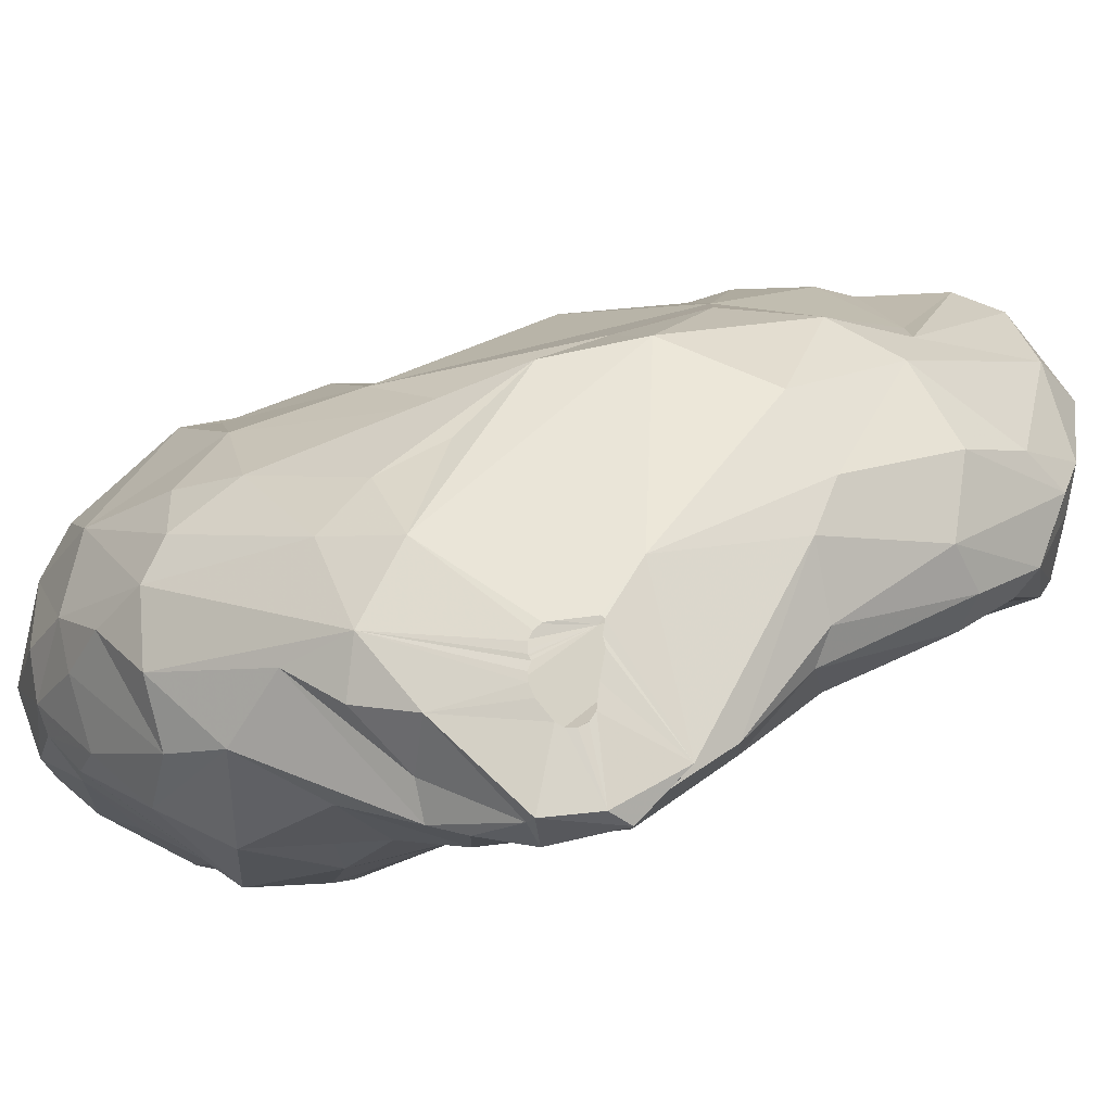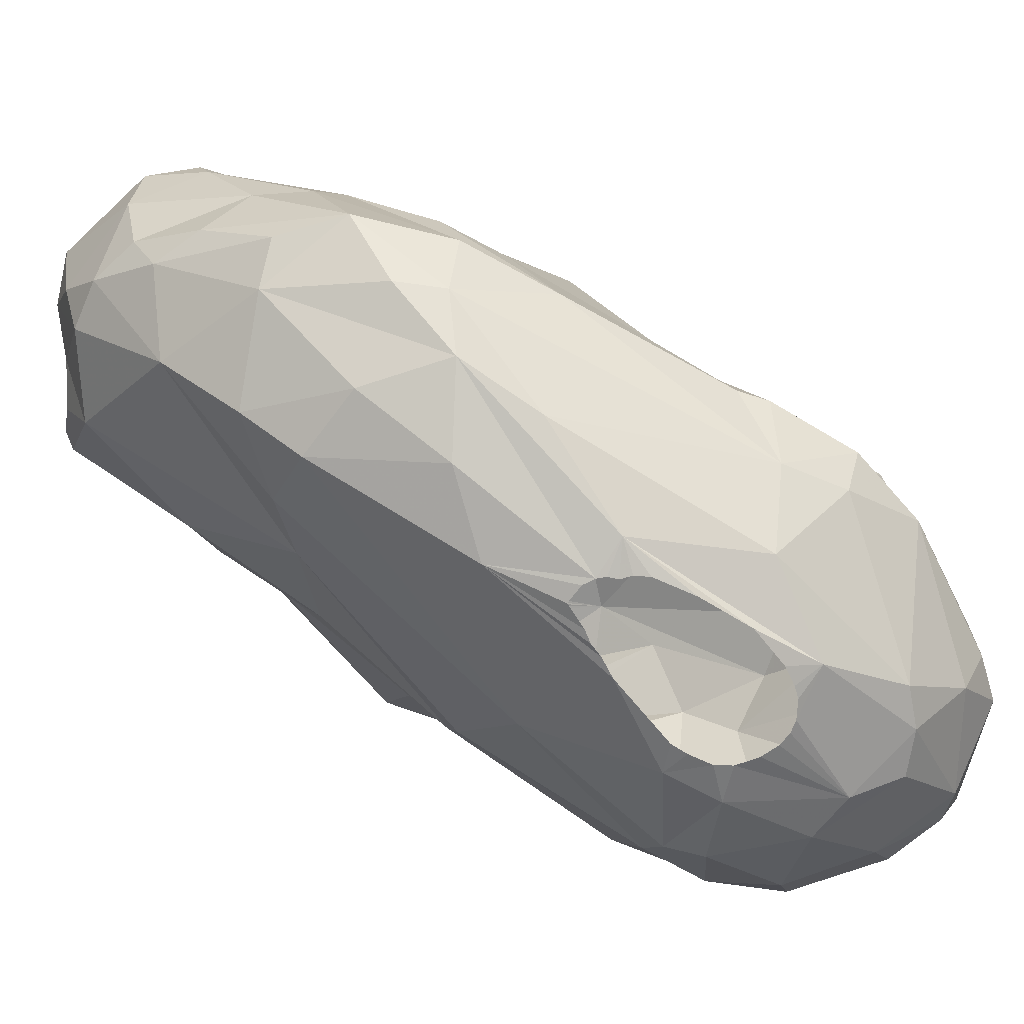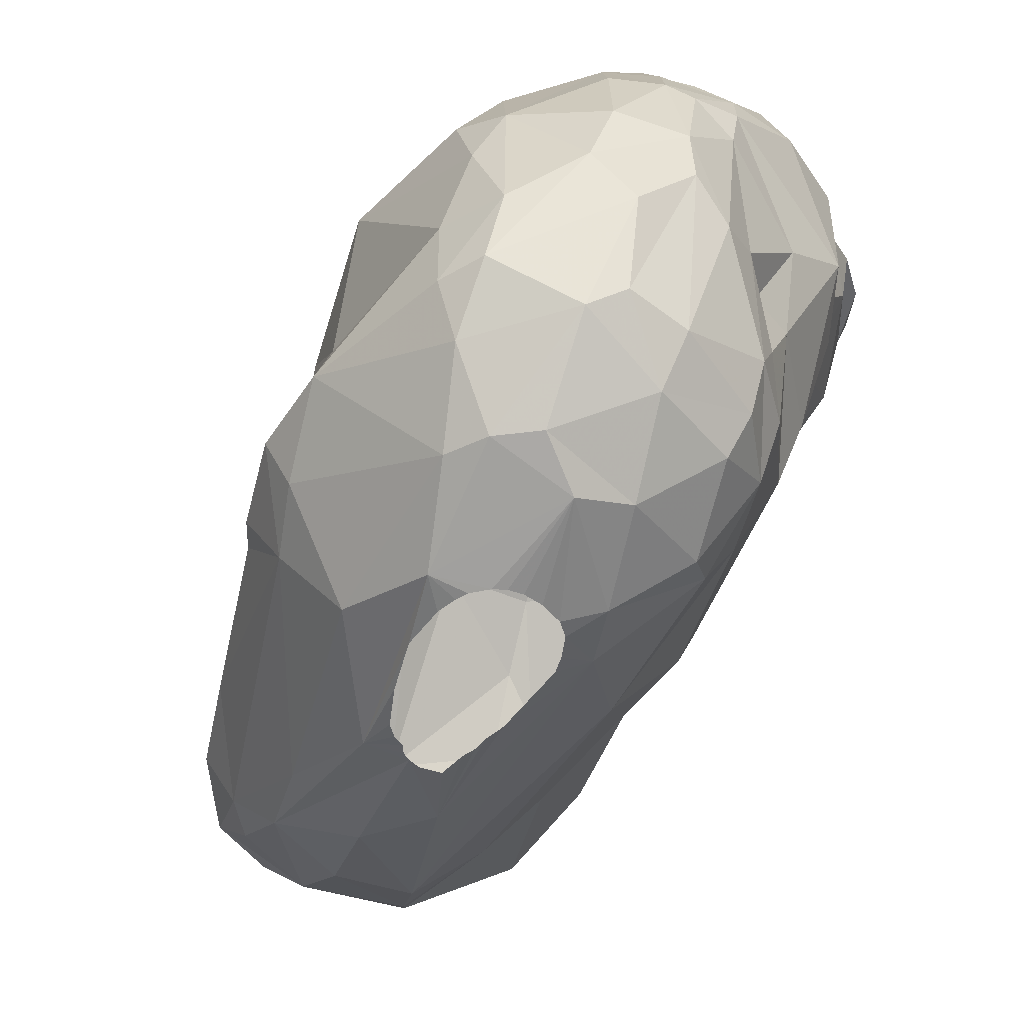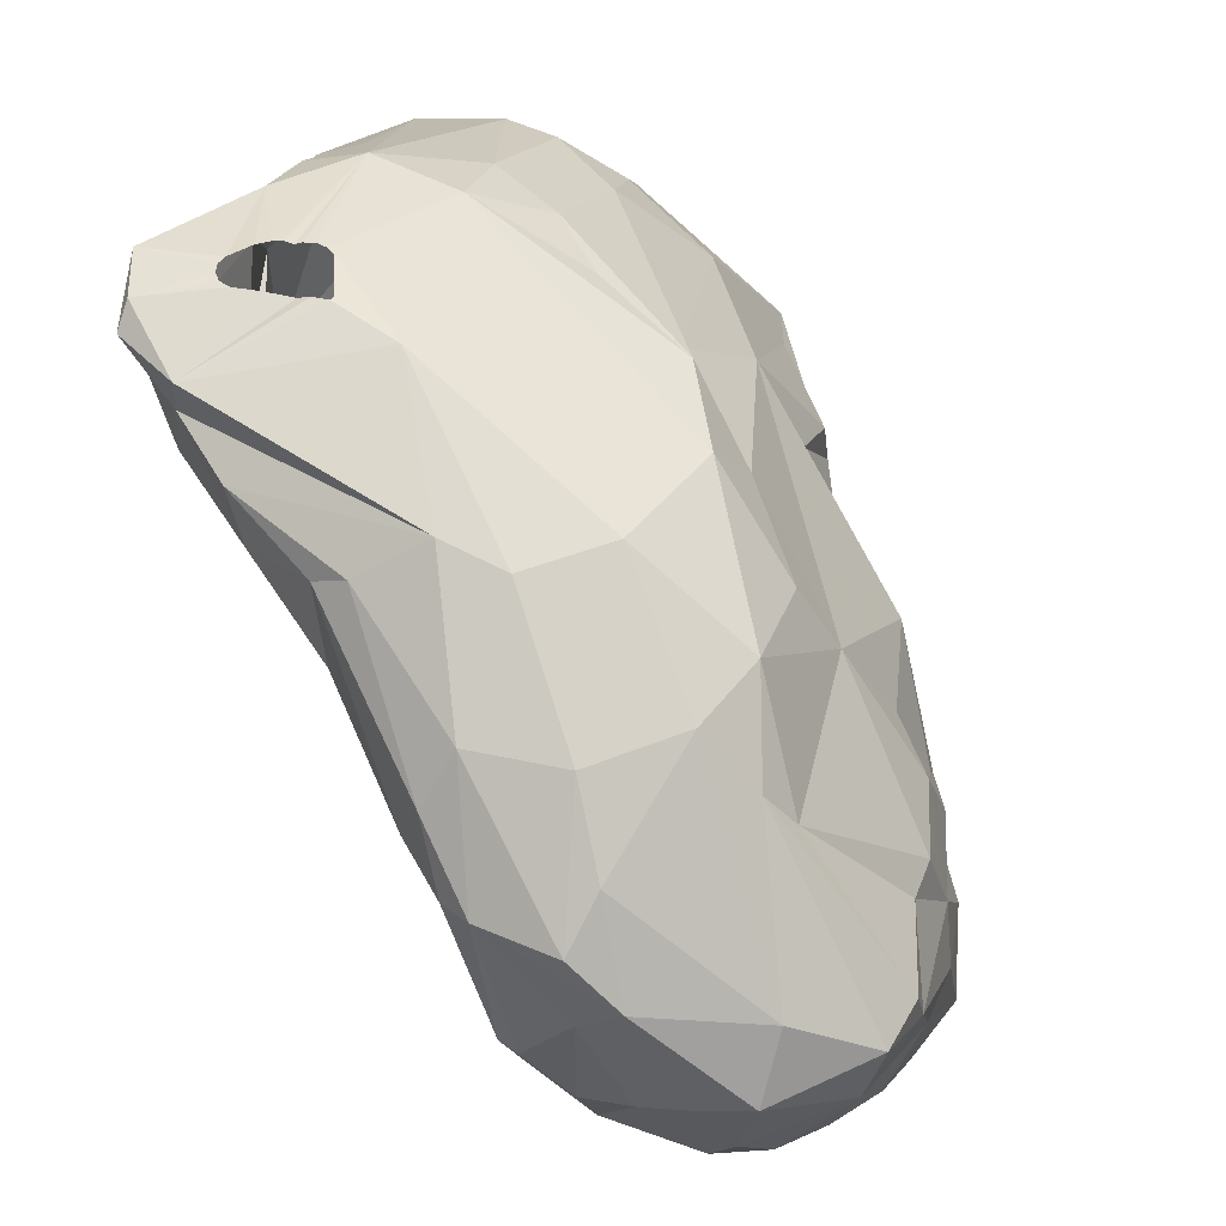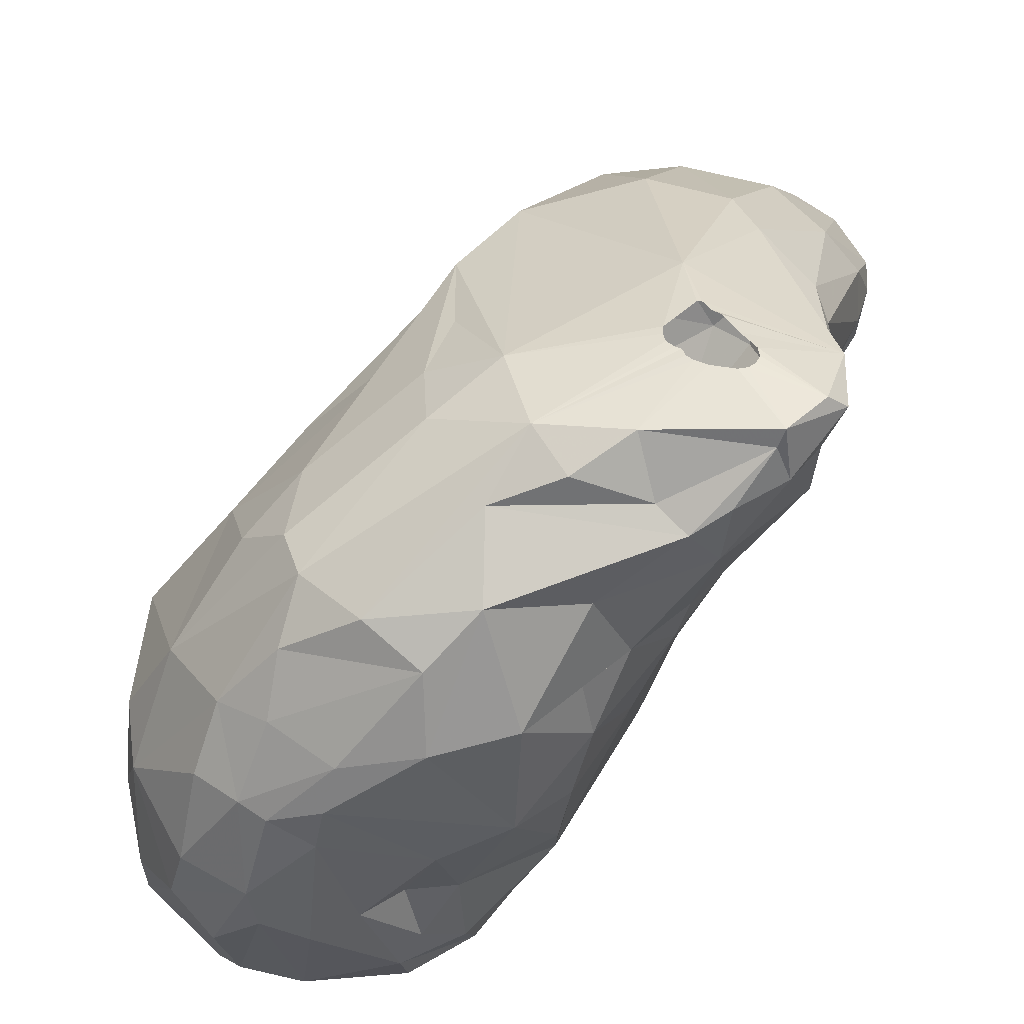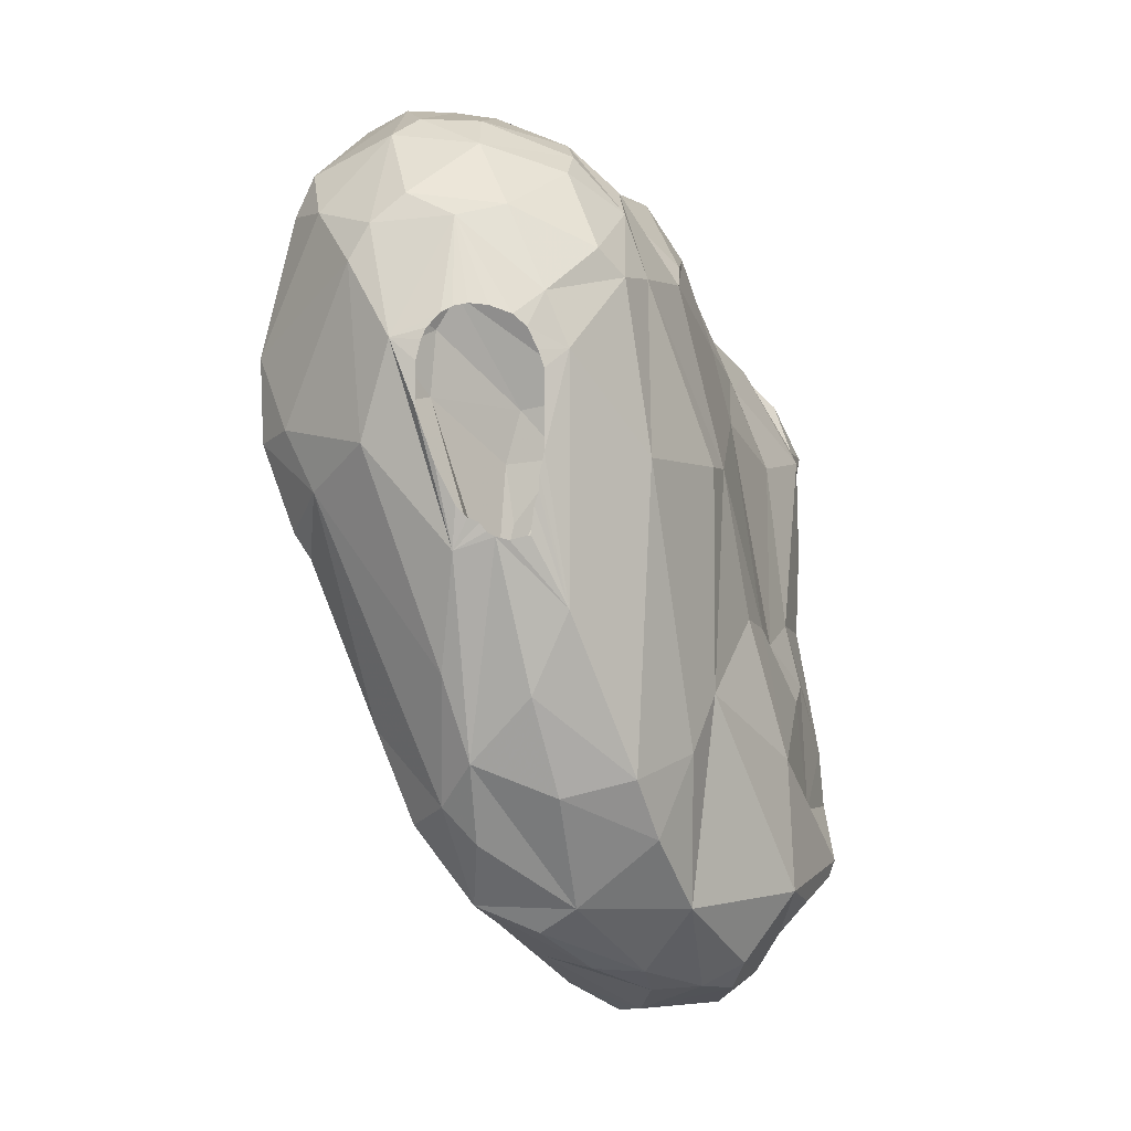
<metadata>
{"format":"obj","ext":"obj","renderer":"f3d","projection":"perspective","resolution":1024,"background":"white","views":[{"elev":67.8,"azim":-126.7,"up":"+Z"},{"elev":-70.7,"azim":39.3,"up":"+Z"},{"elev":-48.2,"azim":146.5,"up":"+Z"},{"elev":49.5,"azim":-31.8,"up":"+Z"},{"elev":43.9,"azim":-167.5,"up":"+Z"},{"elev":-5.6,"azim":174.7,"up":"+Y"}]}
</metadata>
<code>
v 281.7 126.9 361.8
v 282.1 124.7 361.8
v 282.2 127.3 362.4
v 282.3 112.8 354.6
v 282.3 125.2 360.3
v 282.3 122.9 359.7
v 282.3 127 360.3
v 282.4 114.9 354.9
v 282.5 111.8 354.9
v 282.5 114.2 356.4
v 282.6 122.7 357.6
v 282.6 126.2 357.9
v 282.6 110.9 351
v 282.8 110.3 351
v 282.9 128.8 360.6
v 282.9 119.4 356.1
v 282.9 119.9 358.8
v 283.2 128.8 362.4
v 283.4 128.9 361.8
v 283.4 117.2 352.8
v 283.5 119 359.4
v 283.6 112.7 351
v 283.7 114.3 357.9
v 283.8 109.3 352.8
v 283.8 109.7 354.9
v 283.9 119.5 353.4
v 283.9 116.5 351
v 283.9 109.5 349.2
v 284.3 125.5 354.9
v 284.3 126.3 362.7
v 284.3 130 360.3
v 284.3 126.7 362.7
v 284.4 126 362.7
v 284.5 126.9 362.7
v 284.6 129.8 358.2
v 284.6 108.4 353.7
v 284.8 110 347.1
v 284.8 127 362.7
v 284.9 118.6 351
v 284.9 108.4 349.5
v 285 125.5 362.7
v 285 114.4 347.1
v 285.1 110.3 356.1
v 285.4 130.7 359.7
v 285.4 118.1 360.6
v 285.5 128.5 354.9
v 285.5 107 350.7
v 285.6 127 362.7
v 285.6 124.8 362.7
v 285.6 119 348.3
v 285.7 112.3 357.9
v 285.8 128.7 353.7
v 285.9 124.7 362.7
v 286 126.9 362.7
v 286.2 124.4 362.7
v 286.2 126.7 351
v 286.2 126.8 362.7
v 286.4 124.4 362.7
v 286.4 130.2 360.3
v 286.4 119.2 346.5
v 286.4 126.5 362.7
v 286.5 116.4 360.3
v 286.5 107.5 347.1
v 286.6 126.5 362.7
v 286.7 106.6 348.6
v 286.8 131 355.2
v 286.8 106 351
v 286.9 126.3 362.7
v 286.9 129.3 351
v 287 126 362.7
v 287.1 125.7 362.7
v 287.1 122.4 362.4
v 287.1 129.4 362.1
v 287.5 124.1 345
v 287.5 132.2 352.8
v 287.7 132 357.9
v 287.9 132.2 354.9
v 287.9 106.7 352.8
v 288 106.8 347.1
v 288 116.5 343.8
v 288 124 343.8
v 288.1 132.5 350.4
v 288.7 131.5 347.1
v 288.7 130.7 361.2
v 288.8 111.9 357.9
v 288.8 109.5 343.8
v 288.9 114.5 342.6
v 288.9 130.4 345.3
v 289.1 134.4 354.9
v 289.3 116 360.3
v 289.3 134.6 351
v 289.7 106.7 347.1
v 289.8 110.6 356.1
v 289.8 105.9 349.2
v 290 129.4 361.8
v 290.1 107.4 345.6
v 290.1 111.8 341.7
v 290.4 105.7 351
v 290.4 129.9 342
v 290.4 133.4 358.5
v 290.5 123.8 340.5
v 290.6 110.1 354.9
v 290.9 131.3 360.3
v 291 113.7 340.5
v 291.1 132.1 342.3
v 291.1 134 347.1
v 291.1 133.2 343.8
v 291.2 112.9 357.9
v 291.3 129.6 340.5
v 291.3 126.8 361.8
v 291.5 135.1 349.5
v 291.6 135.6 354.6
v 291.8 134.7 357
v 291.9 107.5 345.6
v 291.9 106.6 351
v 292.2 134.4 345
v 292.2 106.7 349.8
v 292.2 130.4 339.9
v 292.7 109.5 342.9
v 292.7 134.5 347.1
v 292.8 134 342.3
v 292.8 134.8 343.8
v 292.9 117.7 359.7
v 293.1 133.2 341.1
v 293.2 128.6 360.6
v 293.3 118.8 338.7
v 293.3 126.9 338.4
v 293.4 107.8 347.1
v 293.4 113 340.5
v 293.4 123.9 360.3
v 293.5 109 351
v 293.6 114.9 357
v 293.7 134 357.9
v 293.7 135.7 347.1
v 293.8 108.8 343.8
v 293.8 126.3 360.3
v 294.1 128.7 338.4
v 294.1 136.1 354
v 294.1 123.7 338.1
v 294.1 126.2 338.1
v 294.2 120.6 359.7
v 294.3 122.9 338.1
v 294.3 118 357.9
v 294.3 122.4 338.1
v 294.3 126.8 338.1
v 294.4 136.5 352.5
v 294.4 116.2 339.3
v 294.4 122 338.1
v 294.5 114.1 354.9
v 294.5 121.1 338.1
v 294.5 109.8 351
v 294.6 127.5 338.1
v 294.6 136.5 351
v 294.9 108.9 347.1
v 295.1 136.4 346.5
v 295.1 127.9 338.1
v 295.2 122.6 357.9
v 295.2 120.9 338.1
v 295.2 131.7 339.3
v 295.3 109.8 348.6
v 295.6 121 338.1
v 295.8 135.2 342.6
v 295.8 128.2 338.1
v 295.9 132.6 357.9
v 295.9 121.2 338.1
v 295.9 109.6 343.8
v 295.9 111.6 342
v 296 134.1 341.1
v 296 111.9 351
v 296 136.6 351.9
v 296.1 113.6 351.9
v 296.1 121.4 338.1
v 296.1 134.2 356.4
v 296.2 135.3 354.6
v 296.2 114.1 340.5
v 296.5 121.6 338.1
v 296.5 136.8 347.4
v 296.5 128.2 338.1
v 296.7 131.2 357.9
v 296.7 137 348.9
v 296.8 121.9 338.1
v 296.9 131.2 339
v 296.9 128.6 357.9
v 296.9 120.6 338.4
v 296.9 136.3 352.2
v 296.9 128.1 338.1
v 297 112.2 348.6
v 297 112.8 342
v 297.1 116.9 339.9
v 297.2 113.3 348.9
v 297.3 127.9 338.1
v 297.5 123.2 338.1
v 297.8 127.4 338.1
v 297.8 135.3 342.9
v 297.9 112.2 343.8
v 297.9 134.6 354.3
v 297.9 127 338.1
v 298 114.2 347.4
v 298.1 126.4 338.1
v 298.1 125 338.1
v 298.1 136.4 345.6
v 298.3 123.7 354.9
v 298.3 130.2 356.4
v 298.4 132.1 339.9
v 298.4 135.6 352.2
v 298.5 116.7 351
v 298.8 134.6 342.3
v 298.9 136.4 349.2
v 298.9 127.2 338.4
v 299.1 115.3 343.8
v 299.1 122.4 352.2
v 299.4 136 347.1
v 299.5 127.7 354.9
v 299.5 131.1 339.9
v 299.7 124 339.3
v 299.8 121.6 349.5
v 300 132.5 353.7
v 300.1 120.3 347.1
v 300.1 129.9 339.9
v 300.7 123.6 351
v 300.9 134.1 350.1
v 301.1 131.9 342
v 301.1 134.2 345.9
v 301.1 123.9 349.2
v 301.2 122.8 341.7
v 301.2 120.8 343.8
v 301.3 133.6 343.8
v 301.3 124 347.1
v 301.6 132.4 351
v 301.6 133.3 348.6
v 301.6 127 351
v 301.8 126.2 347.1
v 301.8 121.7 343.8
v 301.9 132.1 346.2
v 301.9 132.1 343.8
v 302.1 124.8 342.3
v 302.2 128.1 351
v 302.8 124.6 343.8
v 302.9 127.4 343.8
g foo
f 45 6 21
f 62 85 90
f 100 76 44
f 12 29 26
f 179 203 217
f 47 24 40
f 146 111 91
f 153 111 146
f 13 42 37
f 50 60 42
f 56 88 74
f 234 223 230
f 198 210 226
f 154 166 195
f 168 159 124
f 215 184 209
f 147 126 161
f 2 5 45
f 73 19 18
f 41 33 2
f 30 3 33
f 32 3 30
f 34 3 32
f 34 18 3
f 38 18 34
f 38 73 18
f 48 73 38
f 54 73 48
f 54 95 73
f 57 95 54
f 61 95 57
f 64 95 61
f 68 95 64
f 70 110 68
f 71 110 70
f 71 72 110
f 58 72 71
f 55 72 58
f 55 2 72
f 53 2 55
f 49 2 53
f 41 2 49
f 159 182 137
f 219 209 214
f 215 209 219
f 189 184 215
f 175 161 184
f 175 147 161
f 104 126 147
f 109 137 127
f 118 159 137
f 214 209 182
f 109 127 101
f 118 137 109
f 124 159 118
f 204 182 159
f 189 175 184
f 129 104 147
f 236 215 219
f 127 126 104
f 204 159 168
f 204 214 182
f 189 215 225
f 101 127 104
f 236 225 215
f 129 147 175
f 105 118 109
f 124 118 105
f 207 204 168
f 119 129 175
f 97 104 129
f 101 104 87
f 121 168 124
f 222 219 214
f 188 189 225
f 188 175 189
f 167 175 188
f 119 97 129
f 87 104 97
f 121 124 105
f 162 168 121
f 194 168 162
f 194 207 168
f 207 214 204
f 222 214 207
f 239 236 219
f 119 175 167
f 86 87 97
f 81 101 87
f 99 105 109
f 239 219 222
f 99 101 81
f 99 109 101
f 238 236 239
f 166 119 167
f 122 121 105
f 227 222 207
f 235 222 227
f 235 239 222
f 210 225 226
f 210 188 225
f 135 119 166
f 80 81 87
f 107 122 105
f 122 162 121
f 238 225 236
f 233 225 238
f 210 195 188
f 166 167 188
f 80 87 86
f 107 105 99
f 226 225 233
f 195 166 188
f 86 97 119
f 201 207 194
f 227 207 201
f 74 81 80
f 74 99 81
f 223 235 227
f 96 119 135
f 96 86 119
f 60 74 80
f 88 99 74
f 88 107 99
f 155 162 122
f 114 135 166
f 96 135 114
f 37 80 86
f 42 80 37
f 116 122 107
f 234 235 223
f 187 210 198
f 160 210 187
f 160 195 210
f 60 80 42
f 116 107 106
f 212 227 201
f 128 166 154
f 128 114 166
f 106 107 88
f 177 162 155
f 177 194 162
f 201 194 177
f 223 227 212
f 218 233 238
f 218 226 233
f 63 37 86
f 134 122 116
f 155 122 134
f 79 86 96
f 63 86 79
f 83 106 88
f 239 235 234
f 228 238 239
f 228 218 238
f 218 198 226
f 92 96 114
f 232 228 239
f 120 116 106
f 160 154 195
f 92 114 128
f 79 96 92
f 120 134 116
f 232 239 234
f 40 37 63
f 74 60 50
f 180 201 177
f 94 79 92
f 65 63 79
f 28 37 40
f 134 120 111
f 216 218 228
f 94 92 128
f 22 42 13
f 82 83 88
f 180 177 155
f 212 201 180
f 65 79 94
f 13 37 28
f 56 74 50
f 69 88 56
f 82 88 69
f 111 120 106
f 153 155 134
f 180 155 153
f 208 212 180
f 221 212 208
f 221 223 212
f 221 230 223
f 237 232 234
f 224 228 232
f 216 228 224
f 206 198 218
f 190 187 198
f 117 128 154
f 91 106 83
f 111 106 91
f 153 134 111
f 94 128 117
f 27 42 22
f 50 42 27
f 91 83 82
f 224 232 237
f 206 218 216
f 190 198 206
f 98 94 117
f 39 50 27
f 170 180 153
f 117 154 160
f 67 65 94
f 47 63 65
f 47 40 63
f 56 50 39
f 229 230 221
f 237 230 229
f 237 234 230
f 169 187 190
f 98 67 94
f 14 13 28
f 185 180 170
f 185 208 180
f 205 208 185
f 205 221 208
f 231 224 237
f 220 224 231
f 131 160 151
f 131 117 160
f 115 117 131
f 67 47 65
f 24 28 40
f 14 28 24
f 211 216 224
f 171 190 206
f 171 169 190
f 169 160 187
f 151 160 169
f 98 117 115
f 211 224 220
f 75 82 69
f 91 82 75
f 146 170 153
f 217 237 229
f 78 67 98
f 20 39 27
f 26 39 20
f 36 47 67
f 9 13 14
f 4 13 9
f 4 22 13
f 52 69 56
f 75 69 52
f 196 221 205
f 202 220 231
f 202 211 220
f 206 216 211
f 93 98 115
f 36 24 47
f 205 185 196
f 213 237 217
f 213 231 237
f 149 171 206
f 149 169 171
f 149 151 169
f 93 78 98
f 78 36 67
f 9 14 24
f 20 27 22
f 29 39 26
f 29 56 39
f 217 221 196
f 217 229 221
f 202 231 213
f 9 24 36
f 8 20 22
f 29 52 56
f 89 91 75
f 112 146 91
f 138 170 146
f 185 170 138
f 4 8 22
f 66 75 52
f 77 89 75
f 138 146 112
f 174 185 138
f 174 196 185
f 102 151 149
f 131 151 102
f 25 9 36
f 46 52 29
f 77 75 66
f 202 206 211
f 149 206 202
f 115 131 102
f 66 52 46
f 102 93 115
f 112 91 89
f 43 36 78
f 26 20 8
f 213 217 203
f 93 85 78
f 25 36 43
f 23 9 25
f 10 9 23
f 16 26 8
f 12 26 16
f 217 196 164
f 202 213 157
f 43 78 85
f 10 4 9
f 174 138 113
f 108 102 149
f 173 196 174
f 164 196 173
f 179 217 164
f 10 8 4
f 11 12 16
f 89 77 66
f 100 112 89
f 113 112 100
f 113 138 112
f 173 174 113
f 183 213 203
f 143 149 202
f 132 149 143
f 108 149 132
f 93 102 108
f 157 213 183
f 12 46 29
f 35 66 46
f 76 66 35
f 76 89 66
f 173 113 133
f 17 16 8
f 17 11 16
f 143 202 157
f 51 25 43
f 23 25 51
f 35 46 12
f 51 43 85
f 21 10 23
f 17 10 21
f 17 8 10
f 100 89 76
f 133 164 173
f 183 203 179
f 85 93 108
f 5 12 11
f 35 12 7
f 133 113 100
f 125 183 179
f 136 183 125
f 141 143 157
f 90 85 108
f 31 35 7
f 125 179 164
f 141 157 183
f 123 108 132
f 125 164 95
f 123 132 143
f 6 11 17
f 6 5 11
f 44 76 35
f 95 164 133
f 45 21 23
f 7 12 5
f 103 133 100
f 45 51 62
f 45 23 51
f 6 17 21
f 44 35 31
f 103 100 44
f 136 141 183
f 130 141 136
f 123 143 141
f 90 108 123
f 62 51 85
f 5 6 45
f 15 31 7
f 103 44 59
f 95 133 103
f 84 103 59
f 141 130 110
f 1 5 2
f 1 7 5
f 95 103 84
f 123 141 110
f 72 62 90
f 15 7 1
f 19 15 18
f 19 31 15
f 19 44 31
f 19 59 44
f 73 59 19
f 73 84 59
f 110 125 95
f 110 136 125
f 110 130 136
f 72 123 110
f 72 90 123
f 72 45 62
f 2 45 72
f 18 15 1
f 95 84 73
f 3 2 33
f 3 1 2
f 3 18 1
f 68 110 95
f 209 193 191
f 209 197 193
f 209 199 197
f 209 200 199
f 184 200 209
f 184 192 200
f 184 181 192
f 184 176 181
f 184 172 176
f 184 165 172
f 161 165 184
f 126 158 161
f 126 150 158
f 126 148 150
f 126 144 148
f 126 142 144
f 126 139 142
f 127 139 126
f 127 140 139
f 127 145 140
f 127 152 145
f 137 152 127
f 137 156 152
f 182 156 137
f 182 163 156
f 182 178 163
f 182 186 178
f 182 191 186
f 209 191 182
g

</code>
